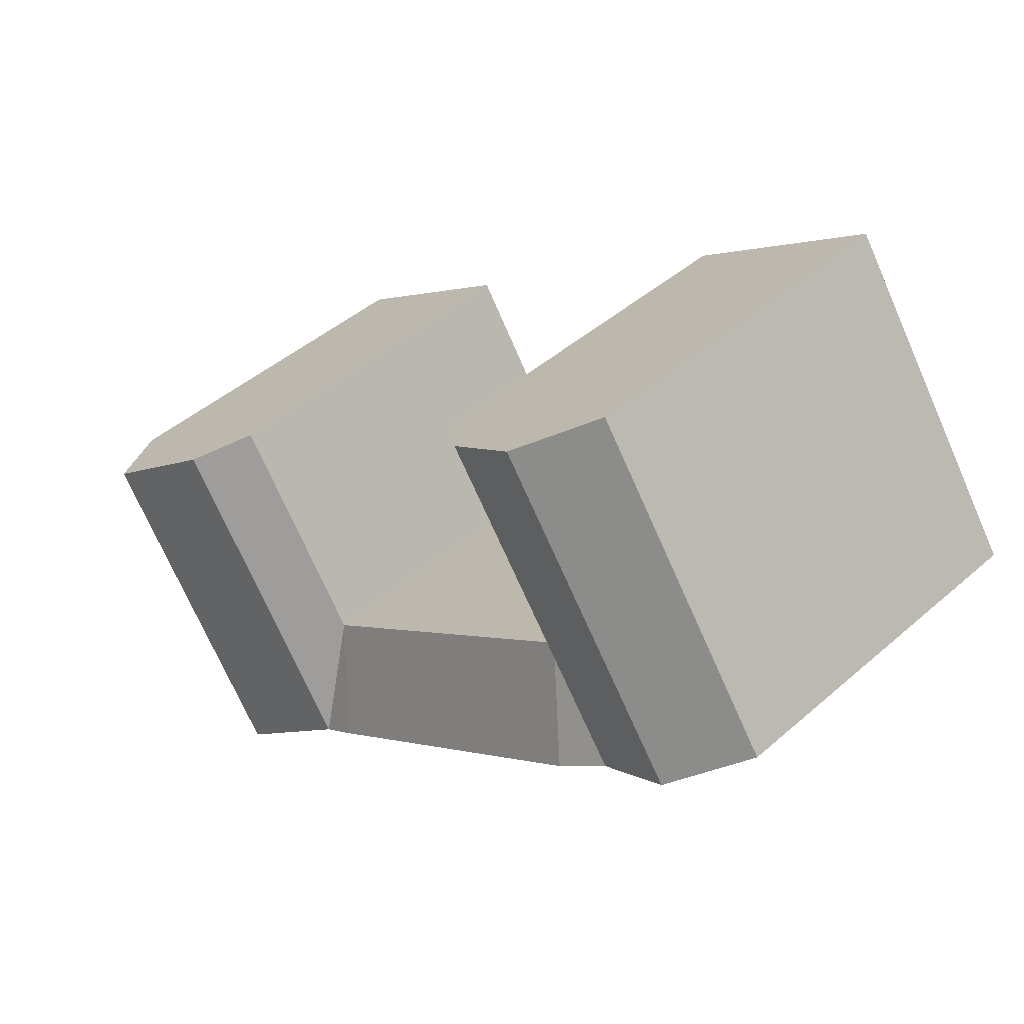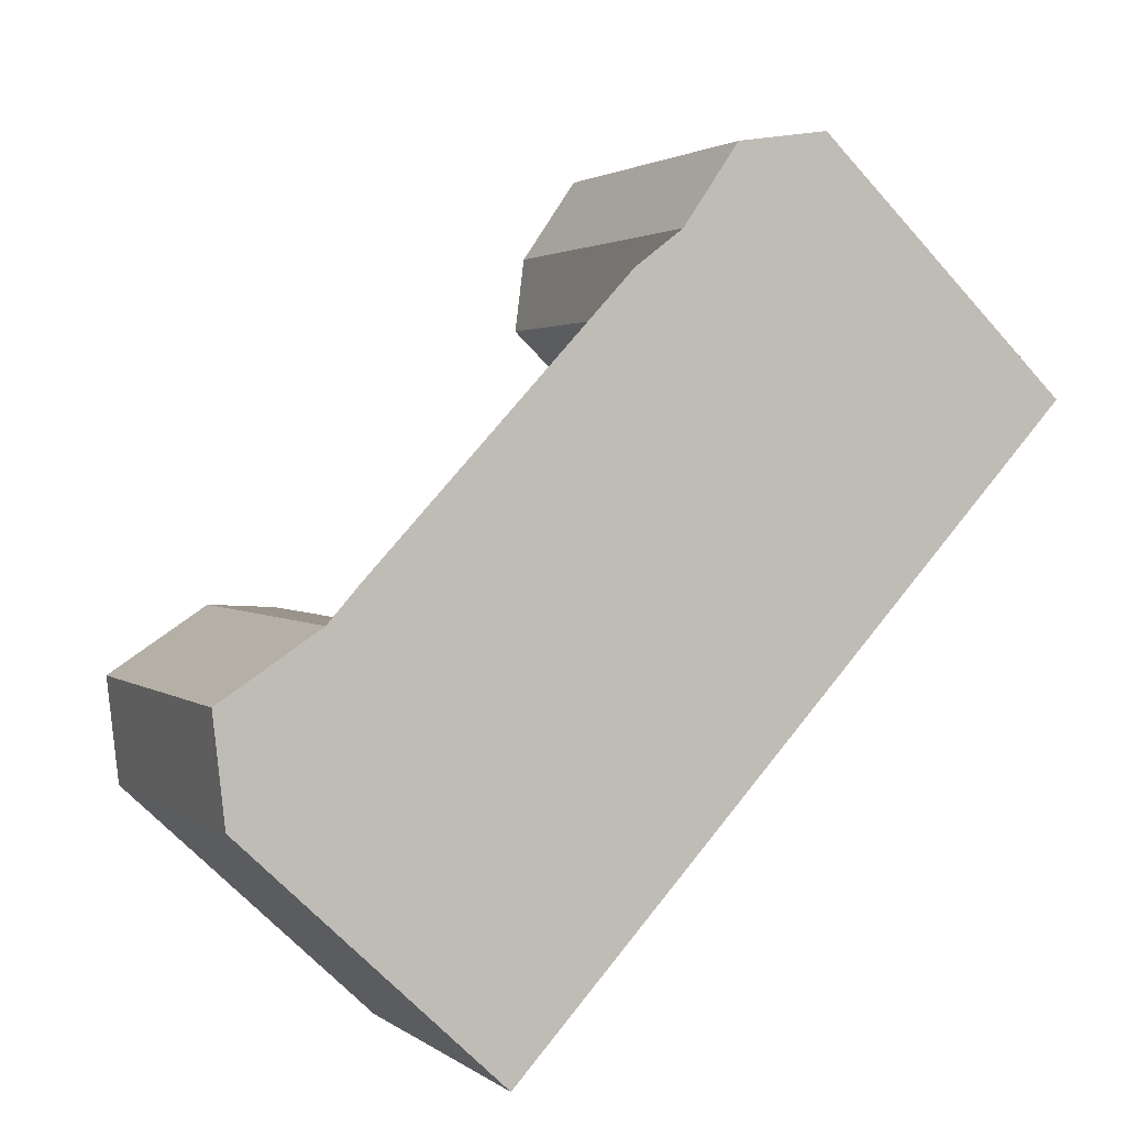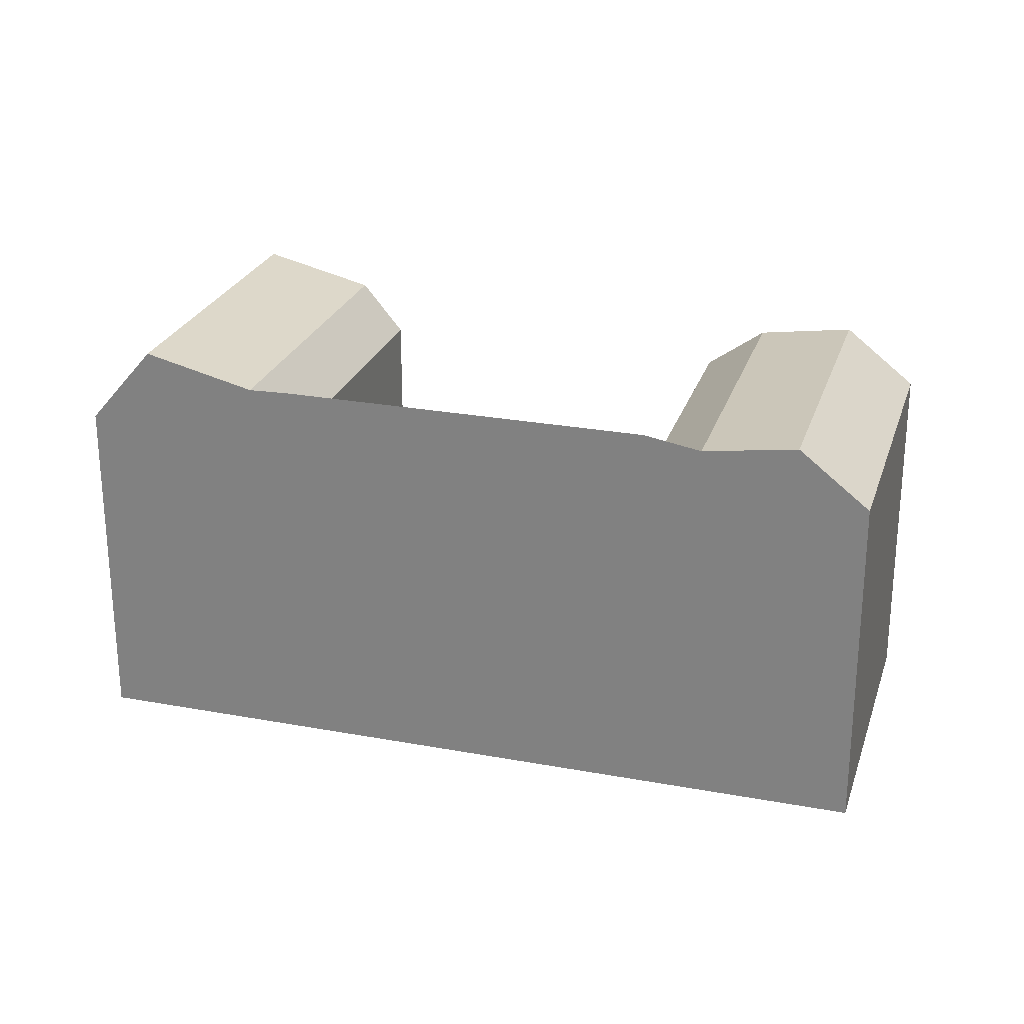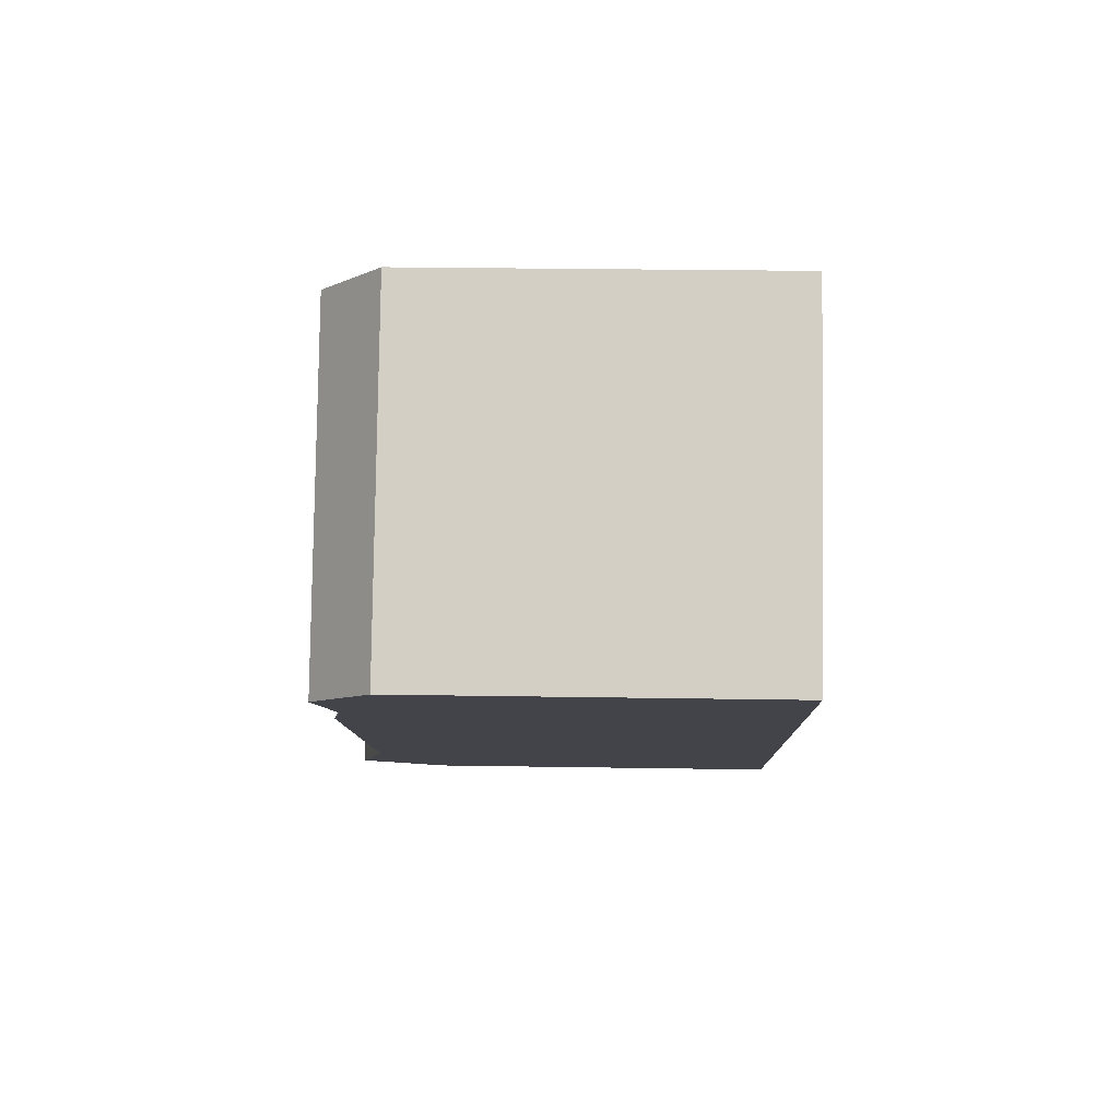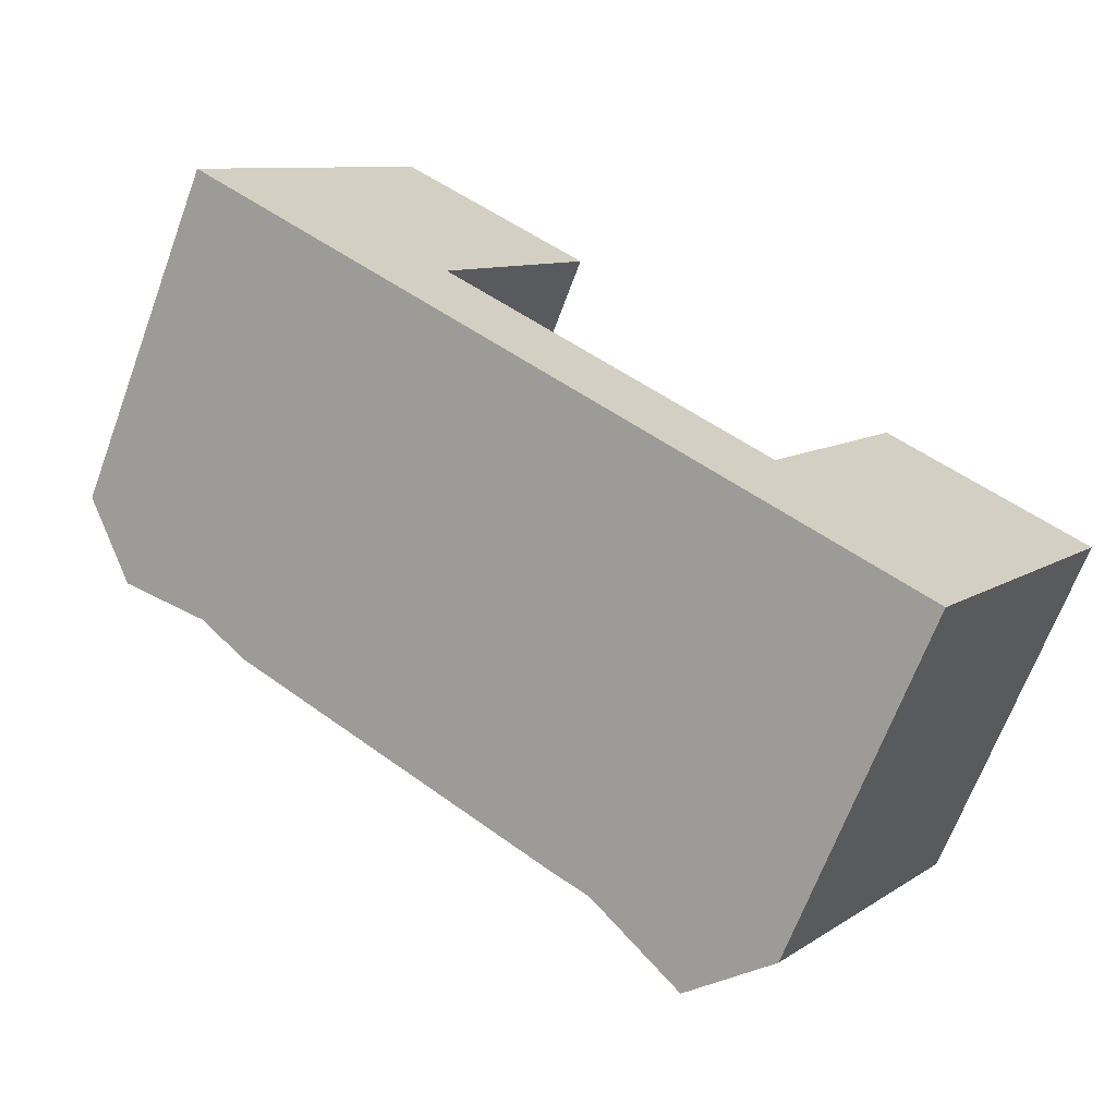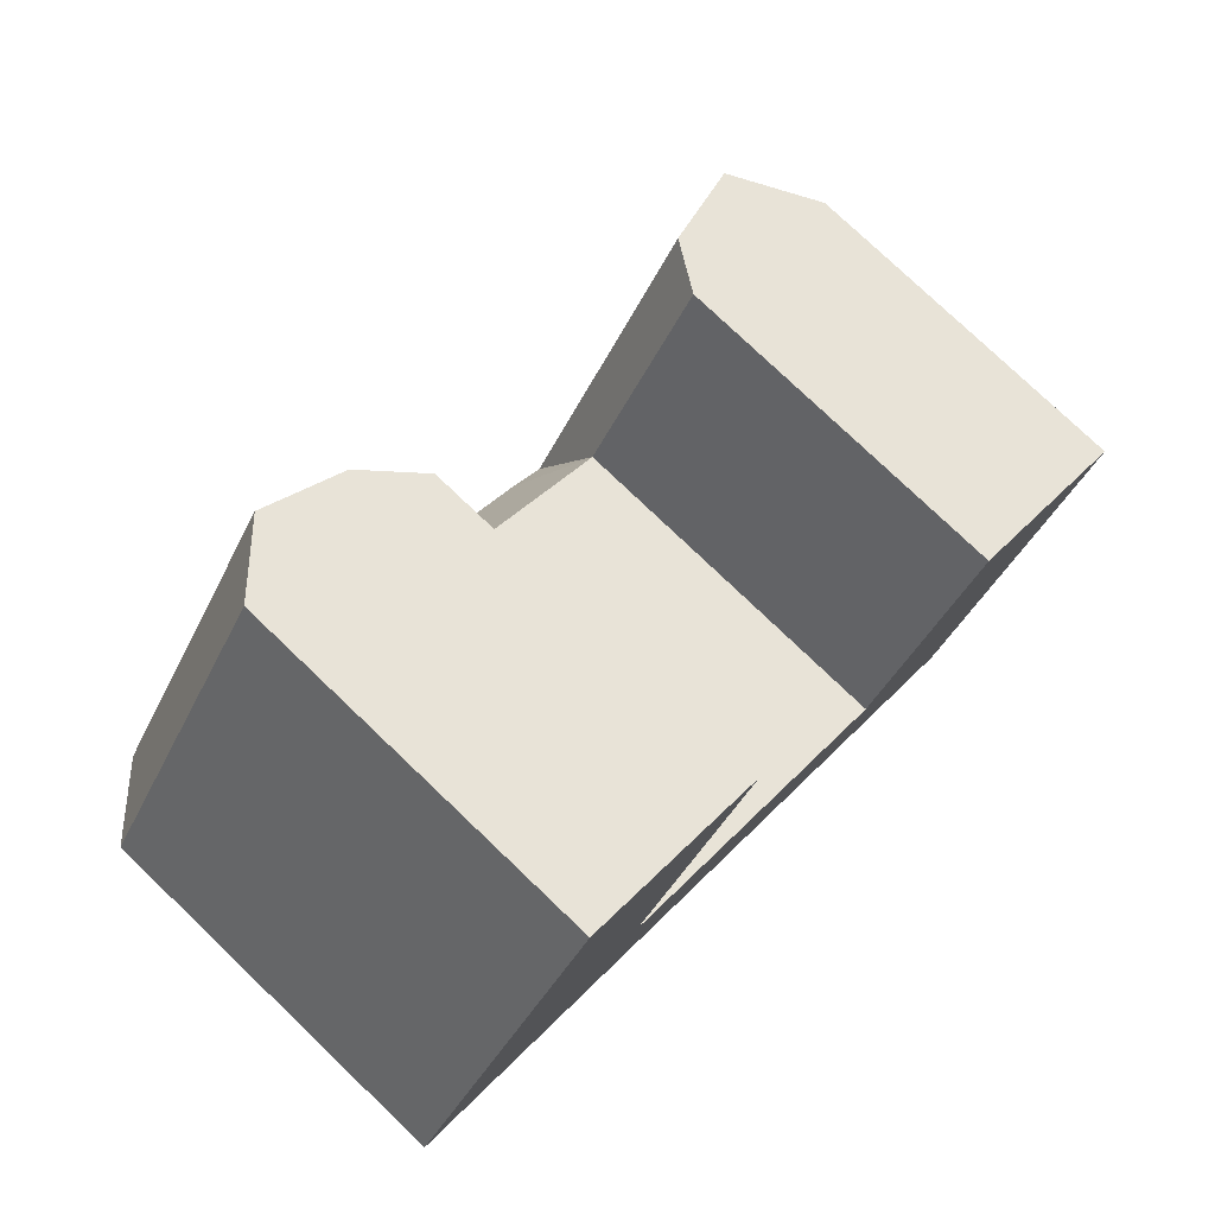
<metadata>
{"format":"obj","ext":"obj","renderer":"f3d","projection":"perspective","resolution":1024,"background":"white","views":[{"elev":44.6,"azim":-135.4,"up":"+Z"},{"elev":-63.8,"azim":-138.7,"up":"+Z"},{"elev":25.7,"azim":-129.1,"up":"+Y"},{"elev":25.9,"azim":-88.5,"up":"+Z"},{"elev":-67.2,"azim":-20.3,"up":"+Z"},{"elev":77.5,"azim":-46.3,"up":"+Z"}]}
</metadata>
<code>
v  36.63 1.534e-15 -25.05
v  39.88 20.37 -27.28
v  39.88 1.67e-15 -27.28
v  31.14 1.304e-15 -21.3
v  29.07 1.217e-15 -19.88
v  36.63 24.98 -25.05
v  10.94 4.58e-16 -7.48
v  31.14 23.36 -21.3
v  29.07 23.43 -19.88
v  10.94 23.43 -7.48
v  8.104 3.394e-16 -5.543
v  3.476 1.456e-16 -2.378
v  0 0 0
v  0.0004344 20.37 -0.0006455
v  8.104 22.84 -5.544
v  3.477 23.66 -2.378
v  42.11 23.36 -4.9
v  50.84 20.37 -10.91
v  47.59 24.98 -8.676
v  40.05 20.37 -3.478
v  50.84 6.68e-16 -10.91
v  47.59 5.312e-16 -8.675
v  42.11 3e-16 -4.9
v  40.05 2.129e-16 -3.477
v  43.28 1.359e-15 -22.2
v  43.28 20.37 -22.2
v  11.29 20.37 16.33
v  19.38 22.84 10.76
v  14.76 23.66 13.94
v  22.2 20.37 8.815
v  22.2 -5.398e-16 8.815
v  19.38 -6.589e-16 10.76
v  14.76 -8.537e-16 13.94
v  11.29 -1e-15 16.33
v  3.476 20.37 5.025
v  3.475 -3.077e-16 5.026
v  32.47 9.064e-16 -14.8
v  14.41 20.37 -2.455
v  14.41 1.503e-16 -2.454
v  32.47 20.37 -14.8
v  34.54 23.36 -16.22
v  40.03 24.98 -19.98
v  11.58 22.84 -0.518
v  6.952 23.66 2.647
g defaultobject
f 1 2 3
f 2 1 4
f 2 4 5
f 2 5 6
f 6 5 7
f 6 7 8
f 8 7 9
f 9 7 10
f 10 7 11
f 10 11 12
f 10 12 13
f 10 13 14
f 10 14 15
f 15 14 16
f 17 18 19
f 18 17 20
f 18 20 21
f 21 20 22
f 22 20 23
f 23 20 24
f 2 25 3
f 25 2 21
f 21 2 26
f 21 26 18
f 27 28 29
f 28 27 30
f 30 27 31
f 31 27 32
f 32 27 33
f 33 27 34
f 13 35 14
f 35 13 27
f 27 13 34
f 34 13 36
f 37 38 39
f 38 37 40
f 20 37 24
f 37 20 40
f 39 30 31
f 30 39 38
f 40 41 8
f 41 40 17
f 17 40 20
f 8 42 6
f 42 8 19
f 19 8 41
f 19 41 17
f 6 26 2
f 26 6 42
f 26 42 18
f 18 42 19
f 43 38 15
f 38 43 28
f 38 28 30
f 16 43 15
f 43 16 44
f 43 44 28
f 28 44 29
f 14 44 16
f 44 14 35
f 44 35 29
f 29 35 27
f 8 9 40
f 38 9 10
f 9 38 40
f 15 38 10
f 32 39 31
f 39 32 33
f 39 33 34
f 22 25 21
f 25 22 23
f 25 23 3
f 3 23 24
f 3 24 37
f 3 37 1
f 1 37 4
f 4 37 39
f 4 39 5
f 5 39 7
f 7 39 34
f 7 34 36
f 7 36 11
f 11 36 12
f 12 36 13

</code>
